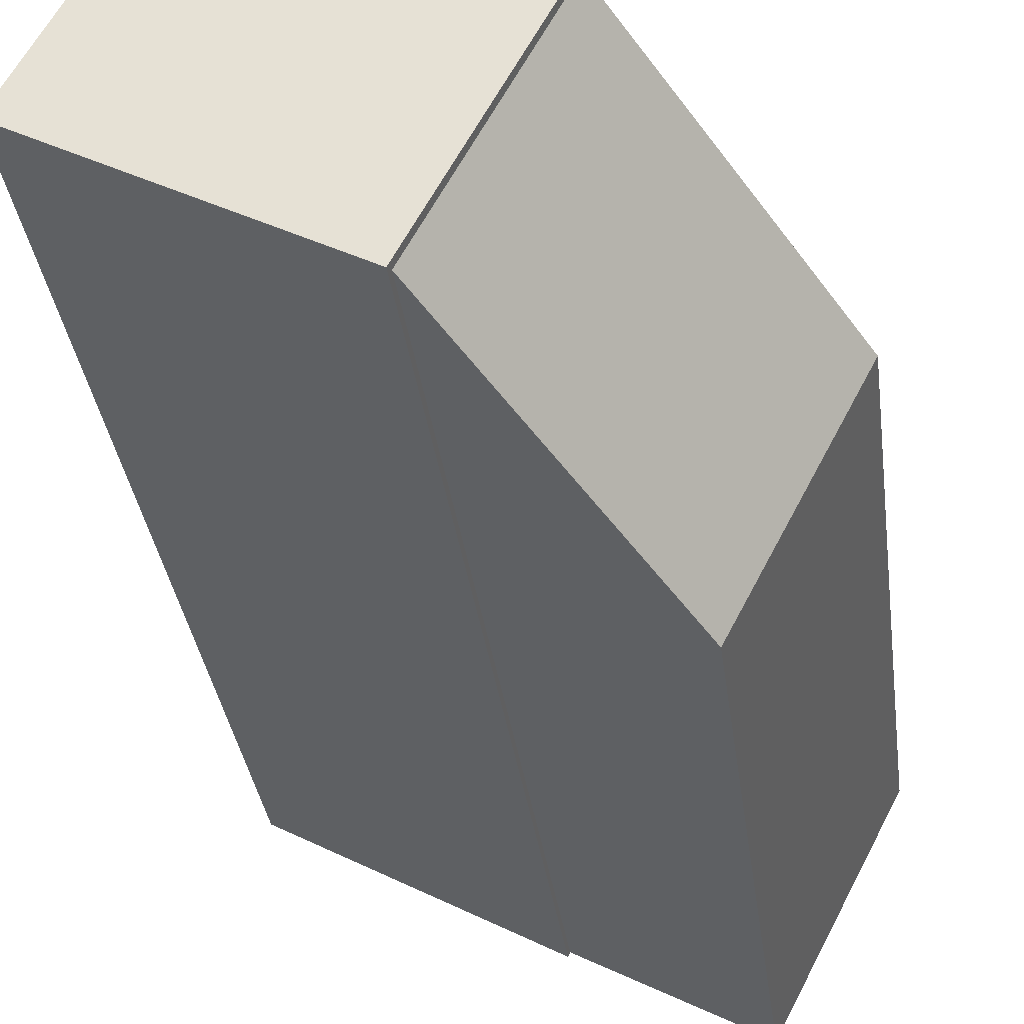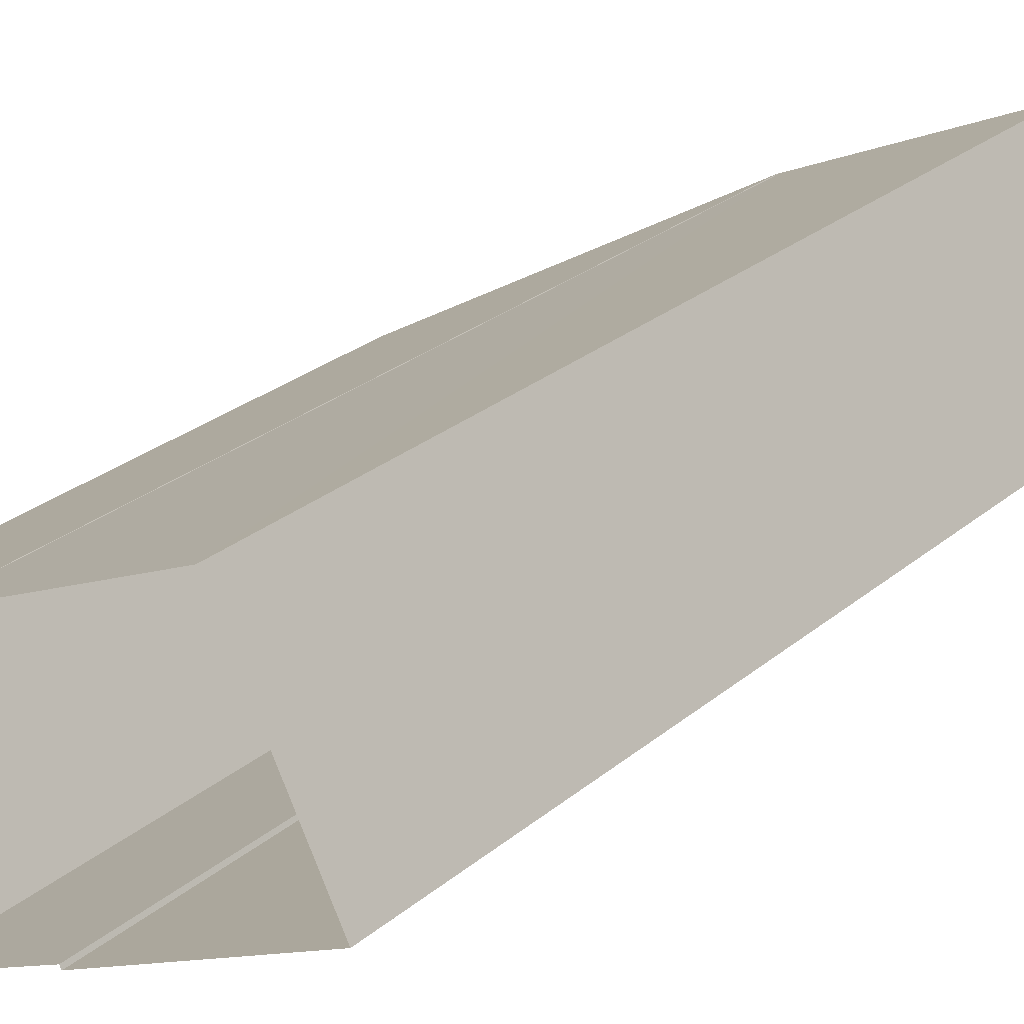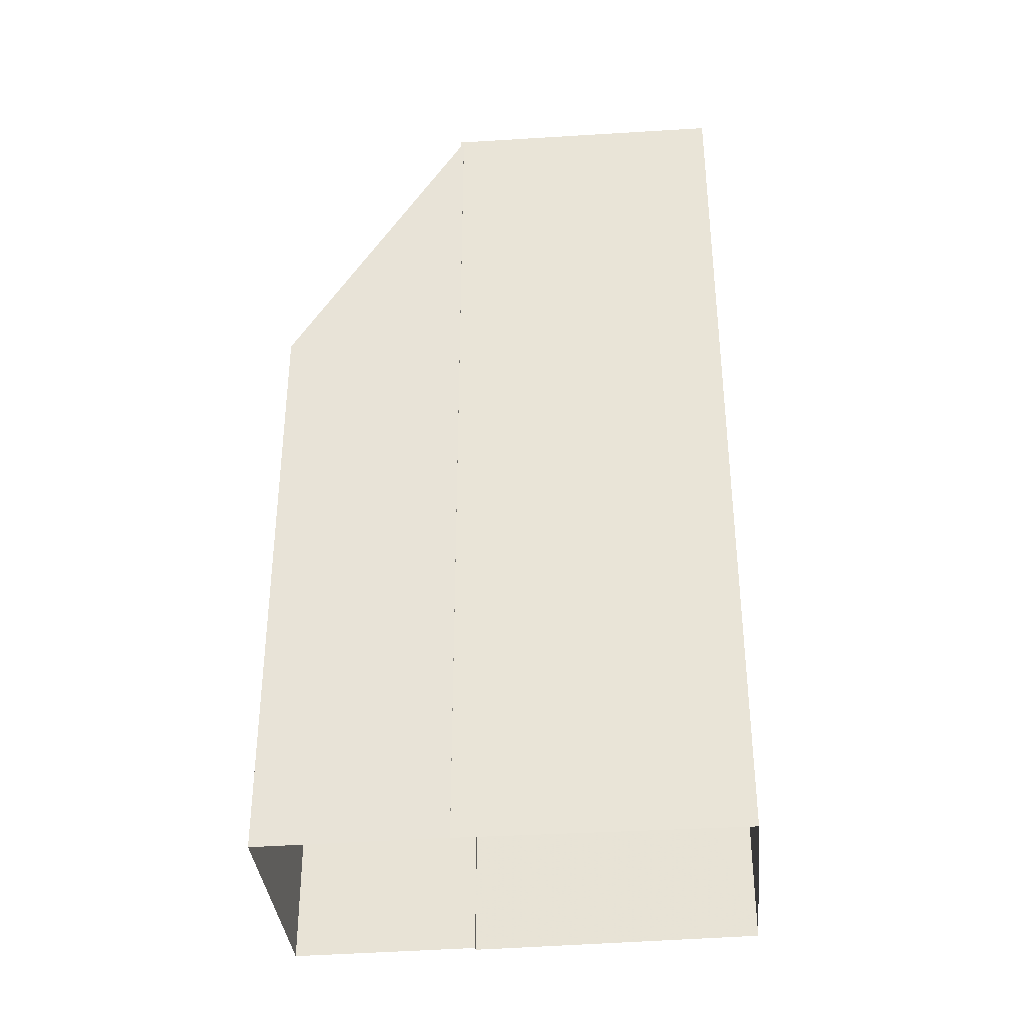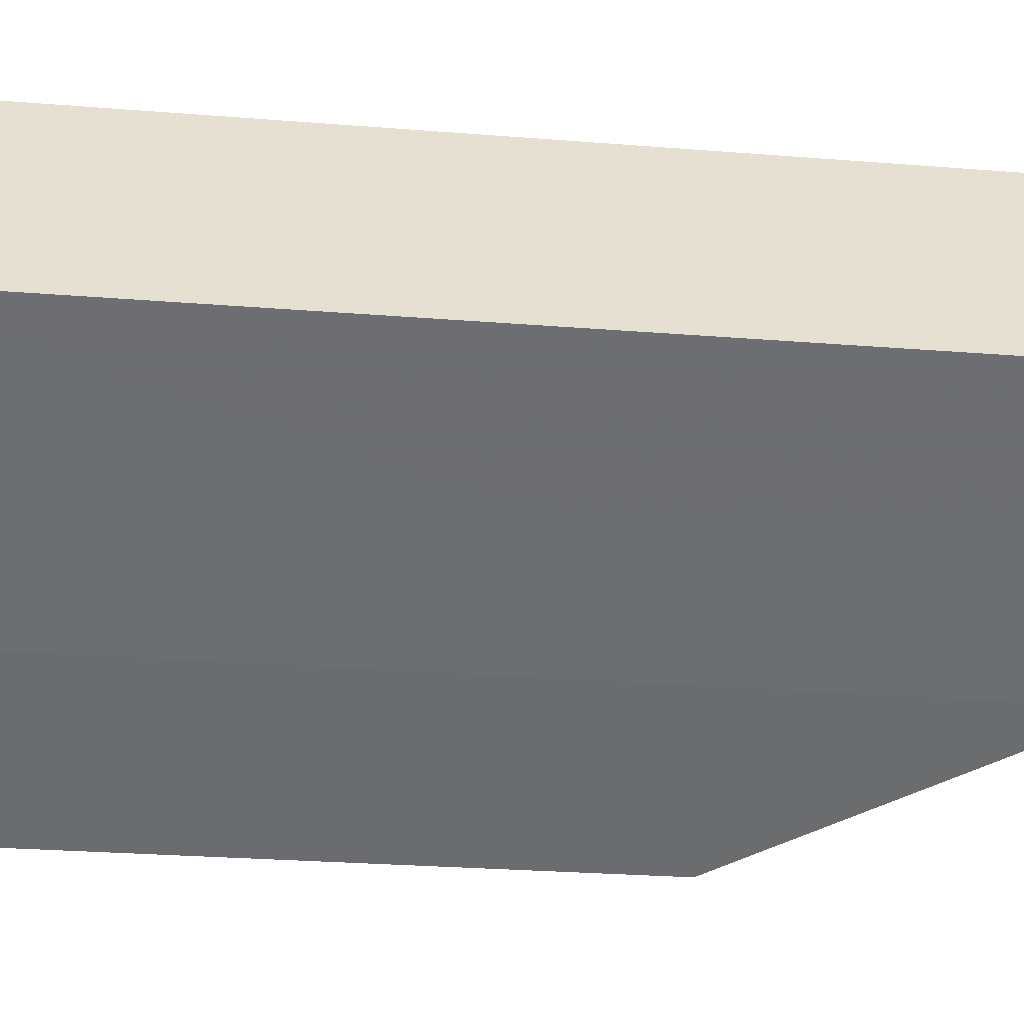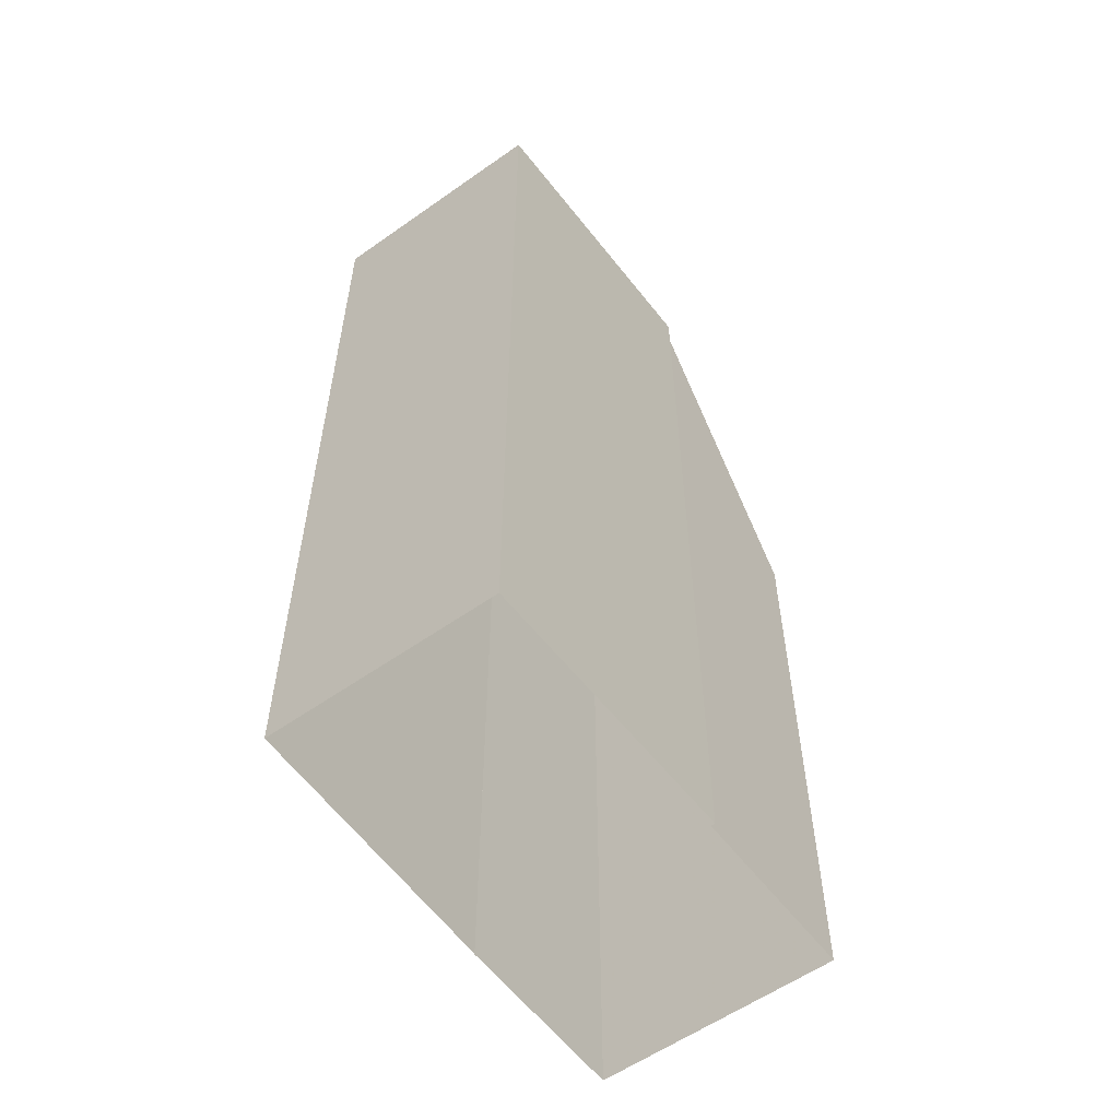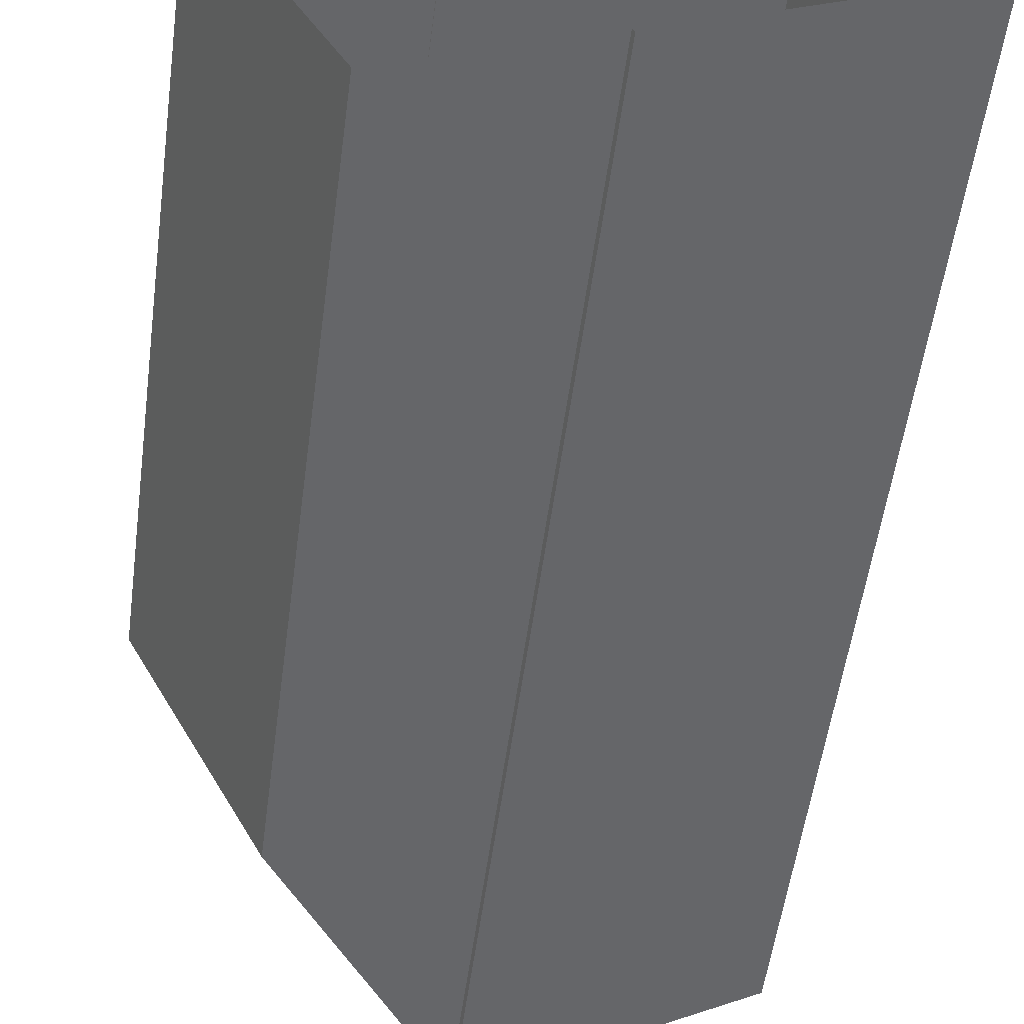
<metadata>
{"format":"obj","ext":"obj","renderer":"f3d","projection":"perspective","resolution":1024,"background":"white","views":[{"elev":-33.3,"azim":7.3,"up":"+Y"},{"elev":28.7,"azim":-140.2,"up":"+Y"},{"elev":-36.4,"azim":158.1,"up":"+Z"},{"elev":-25.6,"azim":-97.4,"up":"+Y"},{"elev":-57.7,"azim":-81.1,"up":"+Z"},{"elev":-53.1,"azim":172.5,"up":"+Y"}]}
</metadata>
<code>
v -5322 -3.582e+04 1.338
v -5317 -3.582e+04 1.337
v -5325 -3.582e+04 1.337
v -5319 -3.583e+04 1.335
v -5319 -3.583e+04 1.335
v -5317 -3.582e+04 1.337
v -5313 -3.582e+04 1.336
v -5316 -3.583e+04 1.334
v -5317 -3.582e+04 20.92
v -5317 -3.582e+04 20.79
v -5313 -3.582e+04 14.44
v -5316 -3.583e+04 14.44
v -5319 -3.583e+04 20.79
v -5317 -3.582e+04 20.92
v -5325 -3.582e+04 20.96
v -5317 -3.582e+04 20.96
v -5322 -3.582e+04 20.96
v -5319 -3.583e+04 20.96
f 1 2 3
f 4 3 5
f 2 6 7
f 8 5 7
f 3 2 5
f 5 2 7
f 9 10 11
f 12 11 13
f 14 10 9
f 11 10 13
f 15 16 17
f 15 18 16
f 5 8 12
f 13 5 12
f 2 9 6
f 2 14 9
f 6 11 7
f 6 9 11
f 11 8 7
f 11 12 8
f 16 14 17
f 17 14 1
f 10 14 16
f 1 14 2
f 10 16 13
f 5 13 4
f 4 13 18
f 13 16 18
f 18 15 3
f 4 18 3
f 15 1 3
f 15 17 1

</code>
